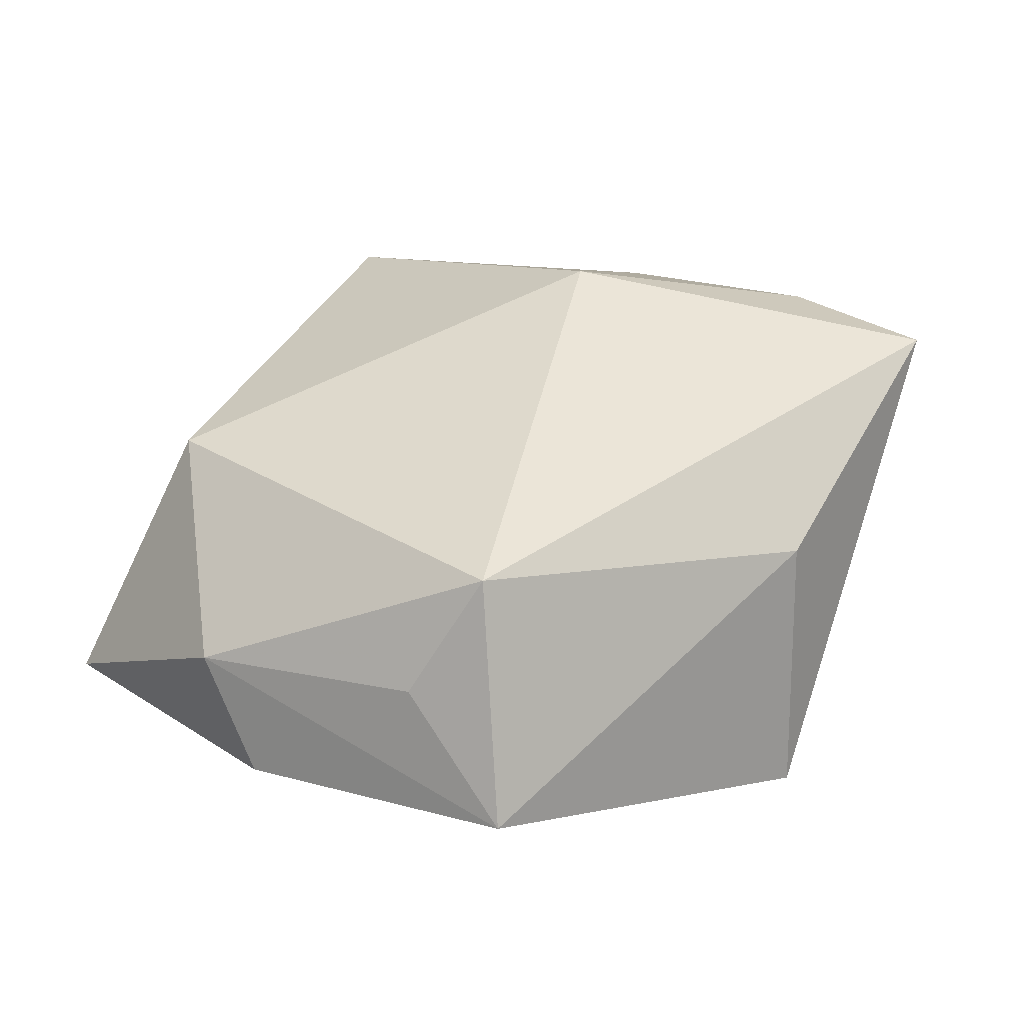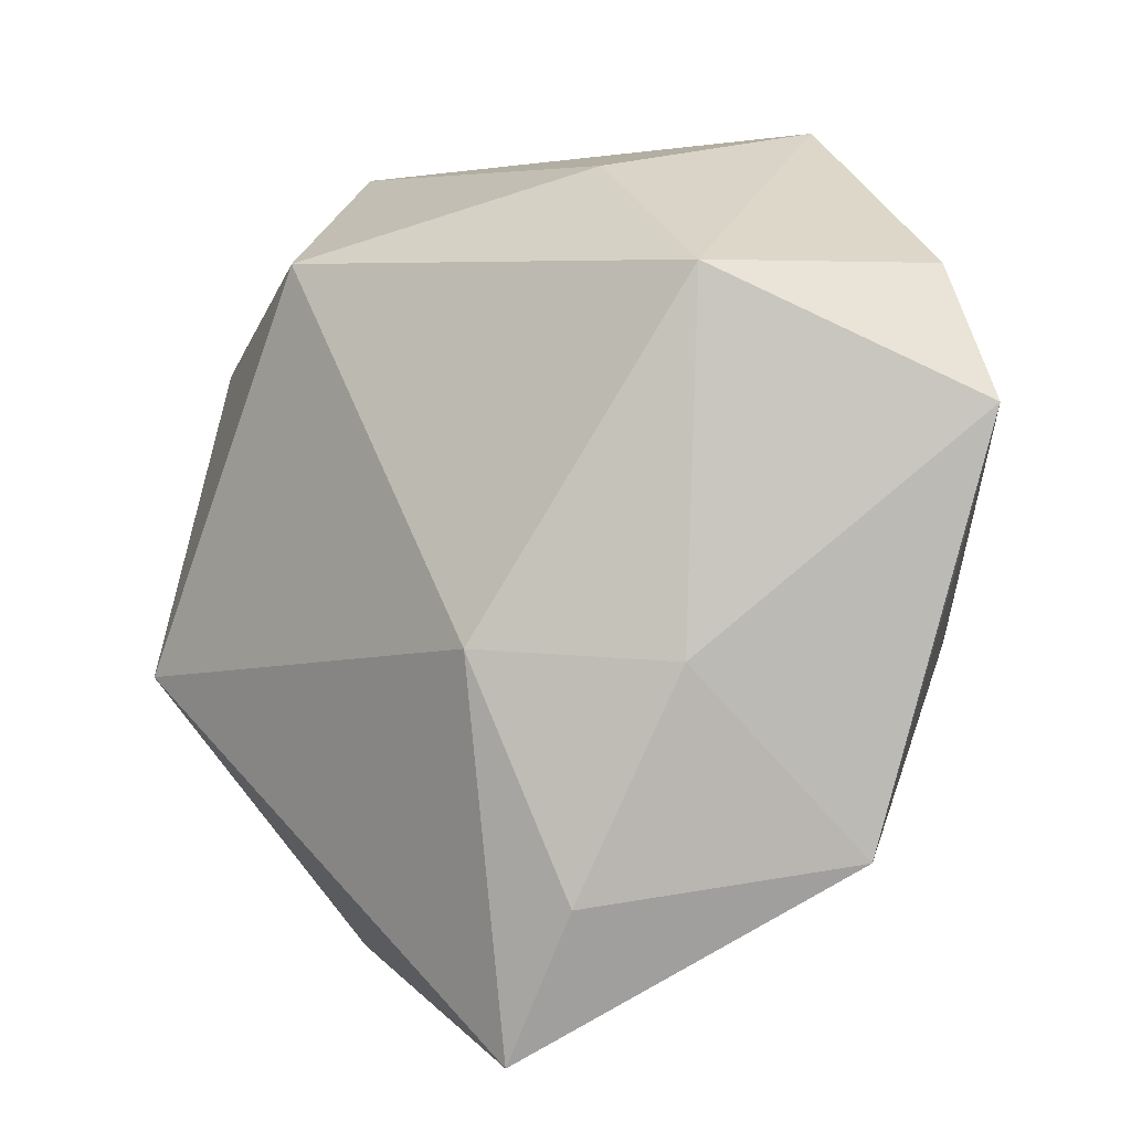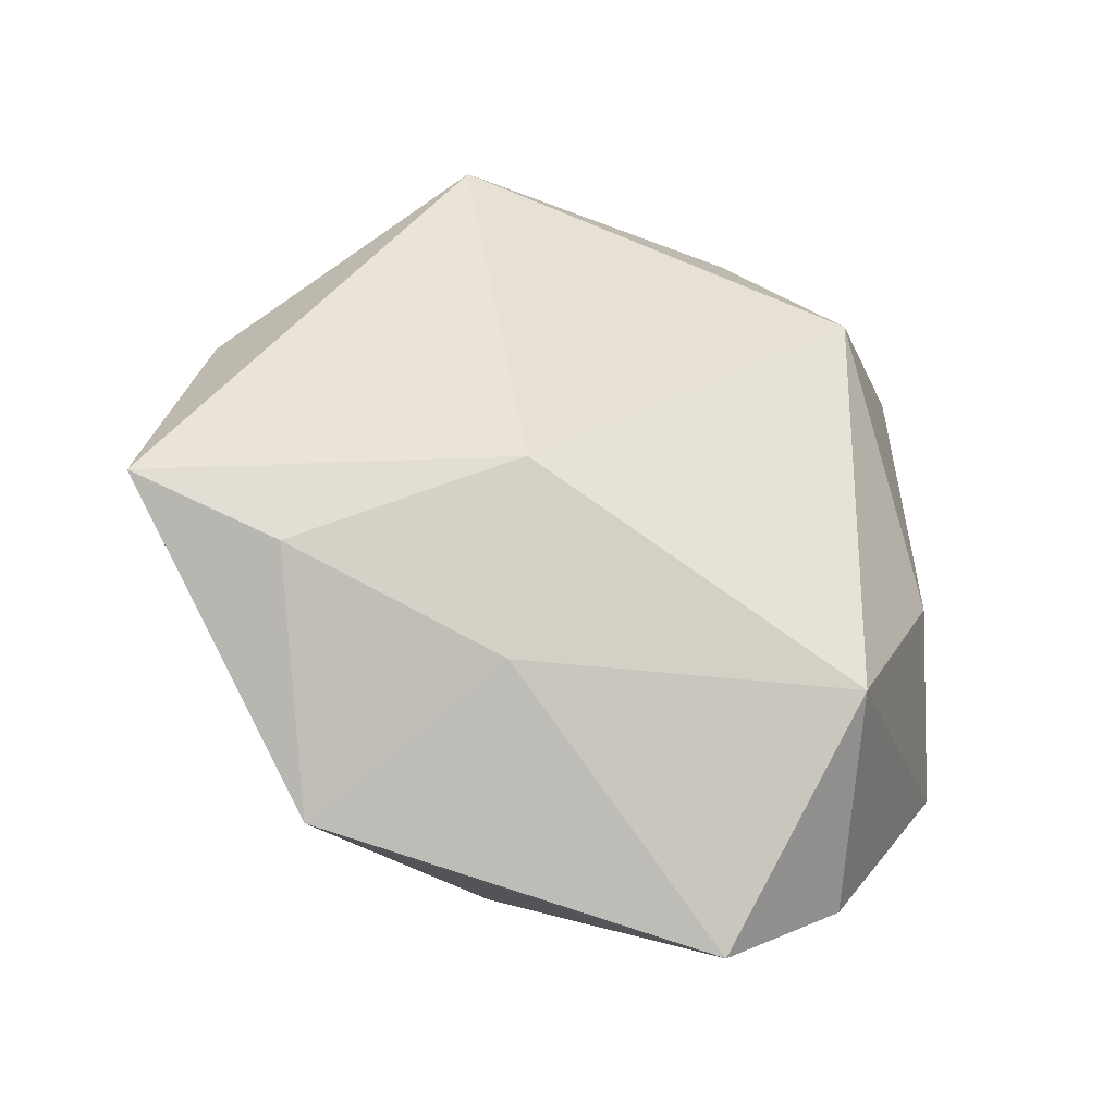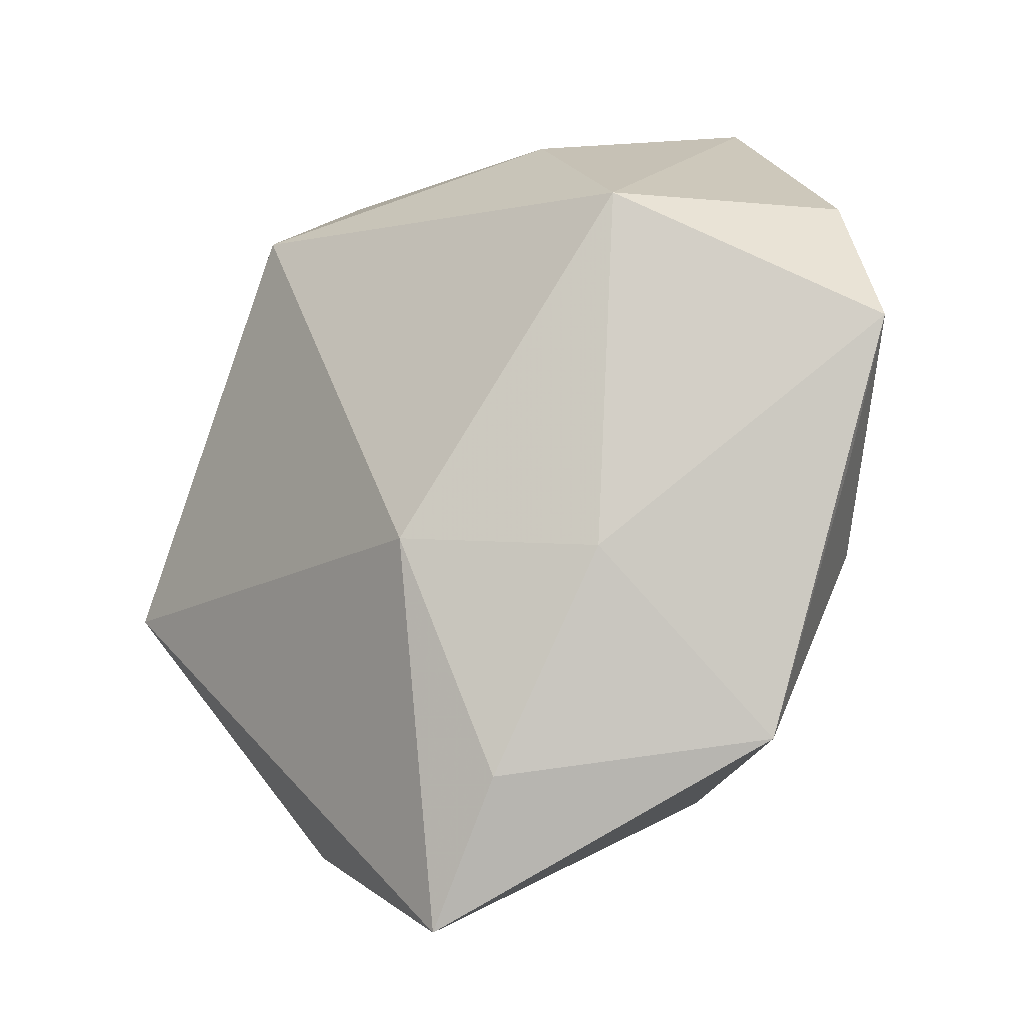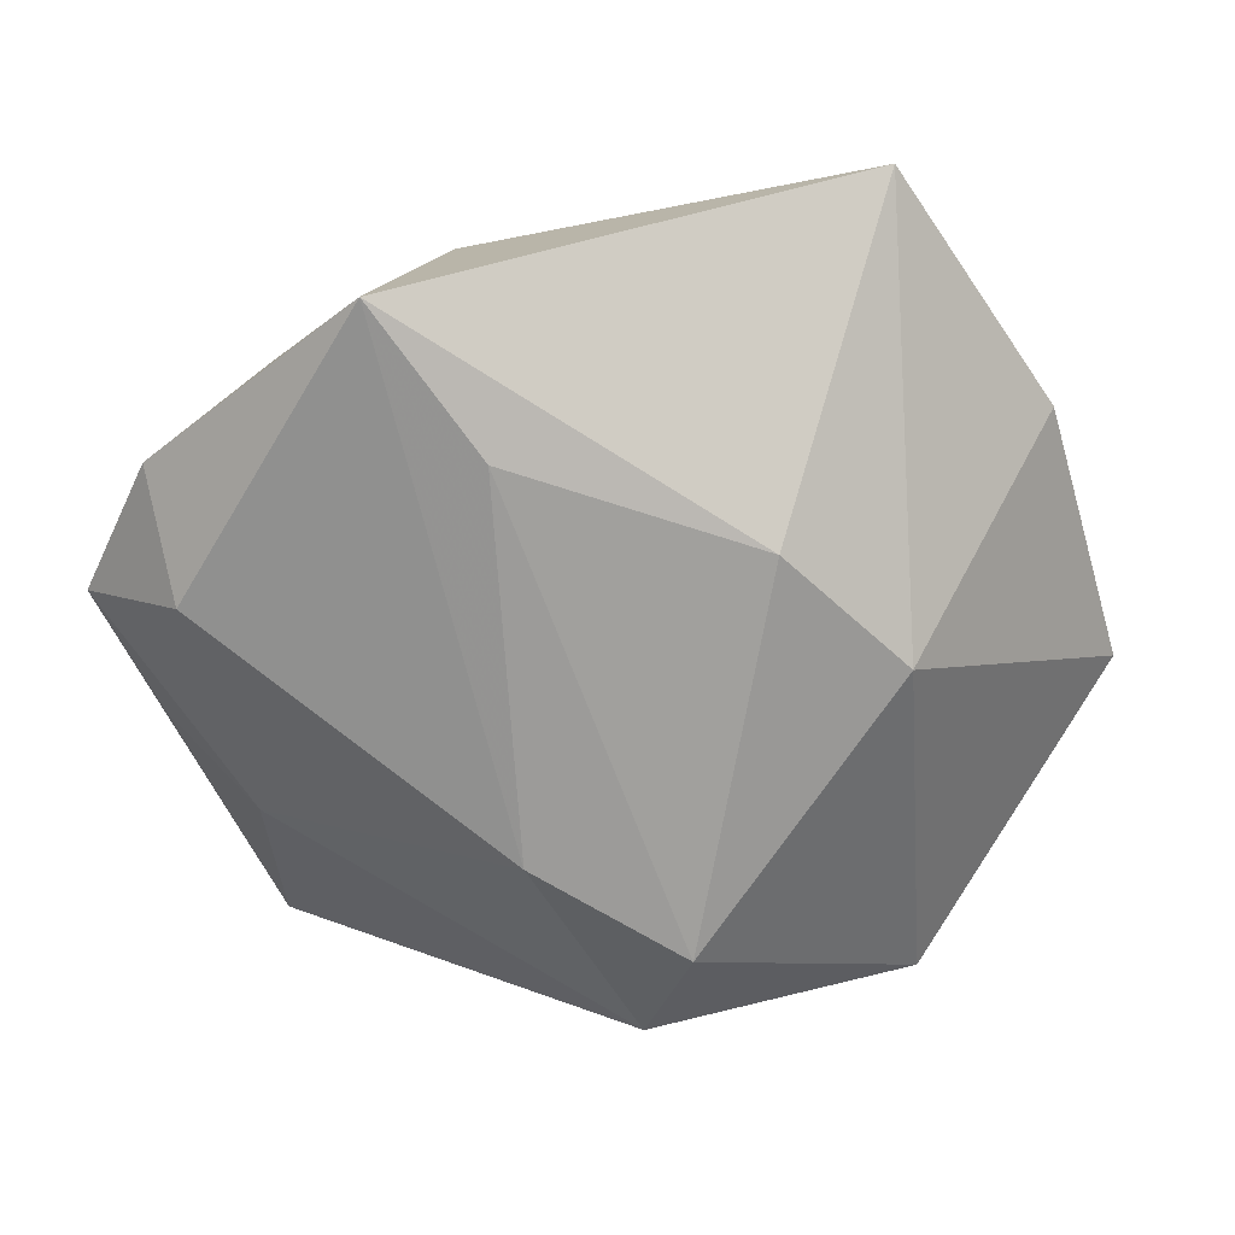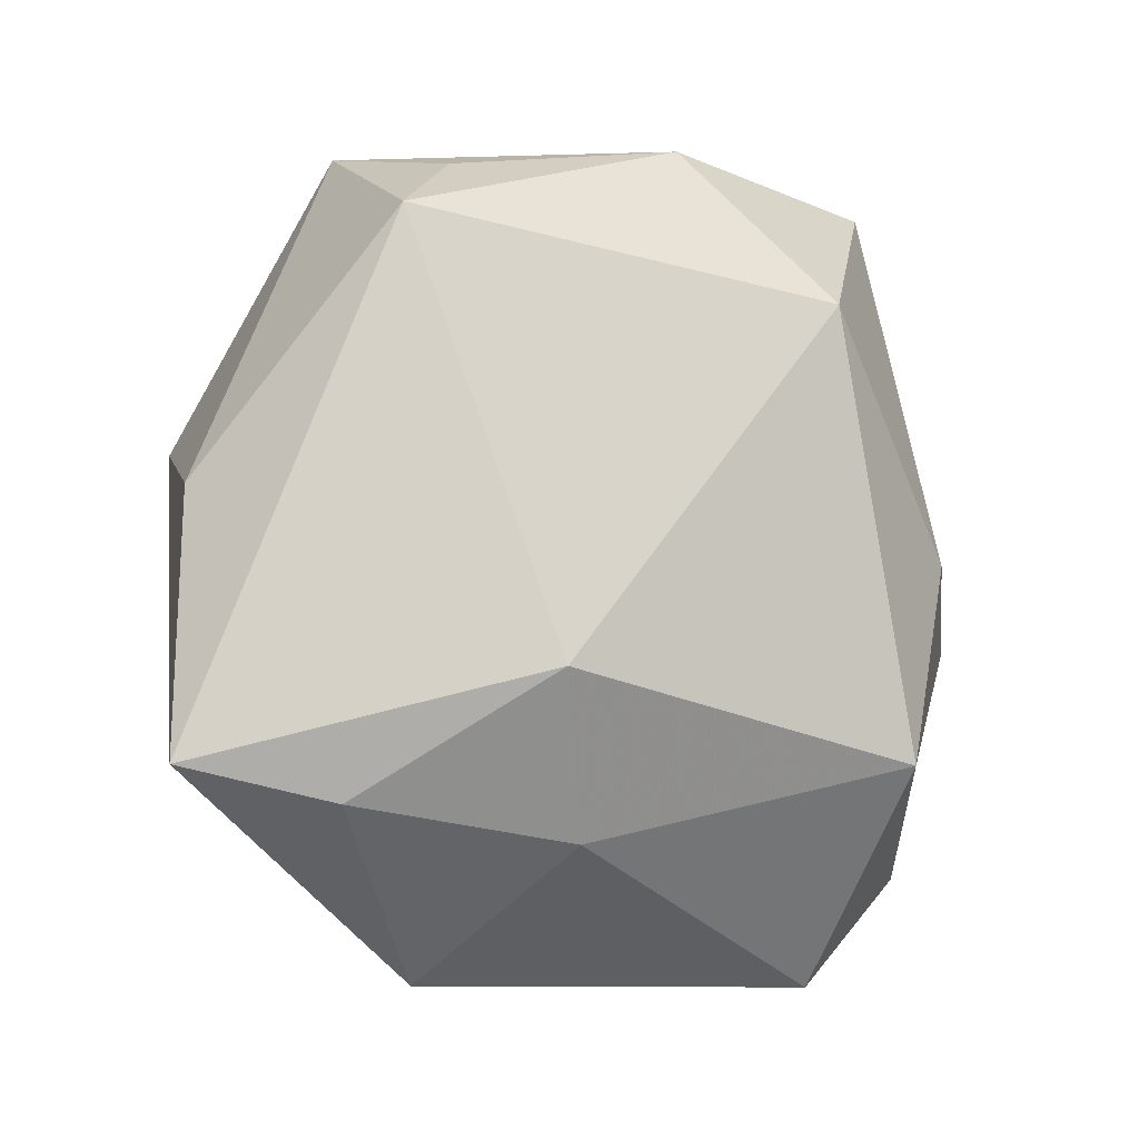
<metadata>
{"format":"obj","ext":"obj","renderer":"f3d","projection":"perspective","resolution":1024,"background":"white","views":[{"elev":45.6,"azim":-64.3,"up":"+Z"},{"elev":11.5,"azim":45.9,"up":"+Y"},{"elev":42.8,"azim":94.8,"up":"+Z"},{"elev":1.8,"azim":49.9,"up":"+Y"},{"elev":-70.8,"azim":-162.9,"up":"+Z"},{"elev":78.9,"azim":83.8,"up":"+Z"}]}
</metadata>
<code>
v 0.03166 -0.00178 0.01495
v -0.04088 0.01642 0.009677
v -0.04517 -0.02031 0.006229
v -0.04517 0.008703 -0.00026
v 0.03675 0.03203 -0.0136
v 0.04538 0.006002 -0.005735
v 0.04743 0.02072 -0.008619
v 0.02687 0.03309 0.008697
v 0.01562 -0.001323 0.02693
v -0.01984 0.03028 0.01768
v -0.03638 0.03685 -0.006458
v 0.001613 -0.02494 -0.02646
v 0.02608 -0.02416 0.02357
v -0.008002 -0.03719 0.0194
v -0.03231 -0.01249 0.02693
v 0.0372 0.01939 -0.01921
v 0.008825 -0.03321 -0.02079
v -0.01743 -0.042 -0.005581
v -0.02523 -0.005008 -0.02173
v 0.0431 -0.02056 0.002371
v 0.03807 -0.003556 -0.0136
v -0.03994 -0.007739 0.01558
v 0.01108 0.04278 -0.02469
v 0.004922 0.04018 -0.0009138
v 0.01375 -0.01164 -0.02614
v -0.01679 0.01038 -0.02575
v 0.02088 -0.03973 0.02693
v 0.004951 0.02587 -0.02654
f 17 18 12
f 14 18 27
f 18 17 27
f 12 26 28
f 28 26 23
f 23 26 11
f 9 10 15
f 15 27 9
f 14 27 15
f 20 27 17
f 7 1 20
f 23 16 25
f 25 28 23
f 12 28 25
f 25 17 12
f 2 11 4
f 10 11 2
f 2 15 10
f 8 10 9
f 8 1 7
f 9 1 8
f 4 11 19
f 19 11 26
f 19 26 12
f 12 18 19
f 3 18 14
f 14 15 3
f 3 19 18
f 4 19 3
f 3 2 4
f 21 16 7
f 21 25 16
f 21 20 17
f 17 25 21
f 27 20 13
f 13 20 1
f 9 27 13
f 13 1 9
f 24 8 23
f 10 8 24
f 23 11 24
f 24 11 10
f 23 8 5
f 5 8 7
f 5 16 23
f 7 16 5
f 15 2 22
f 22 3 15
f 2 3 22
f 7 20 6
f 6 21 7
f 20 21 6

</code>
